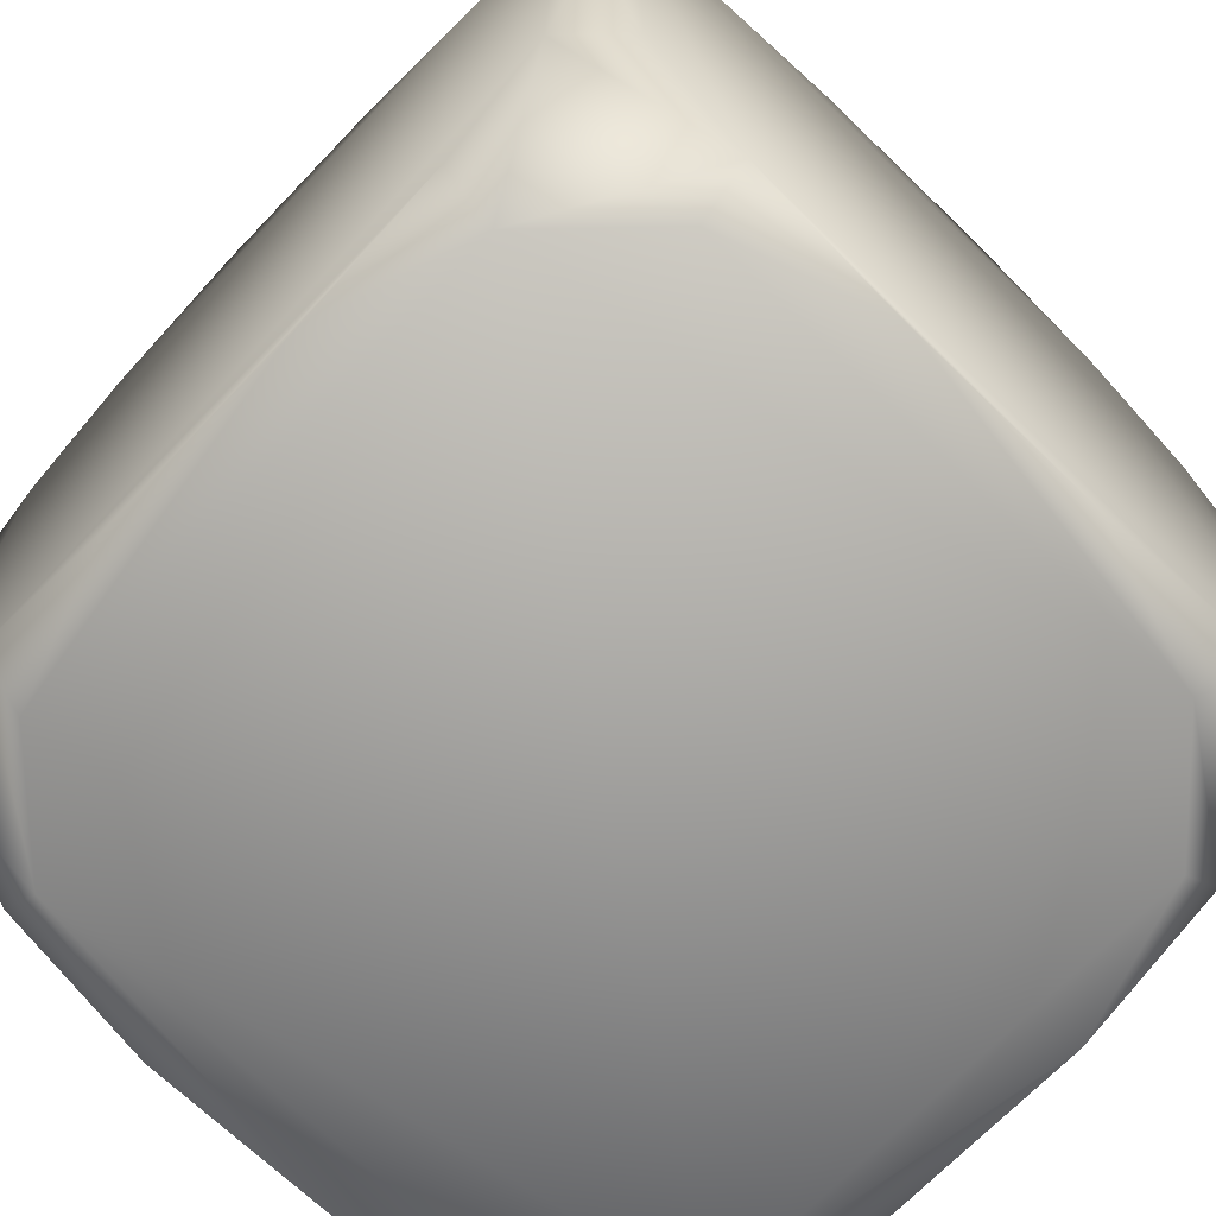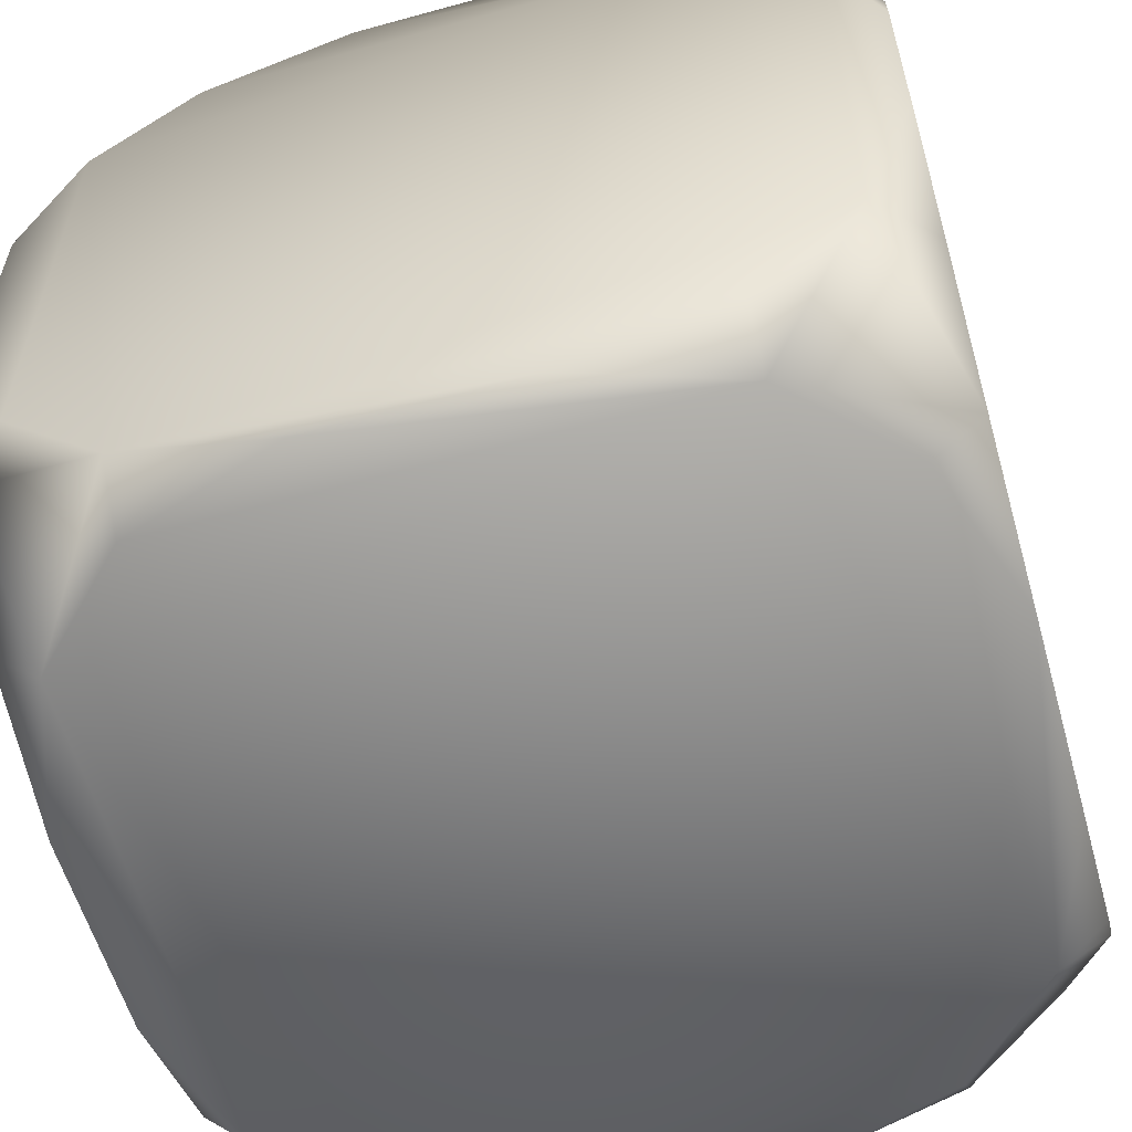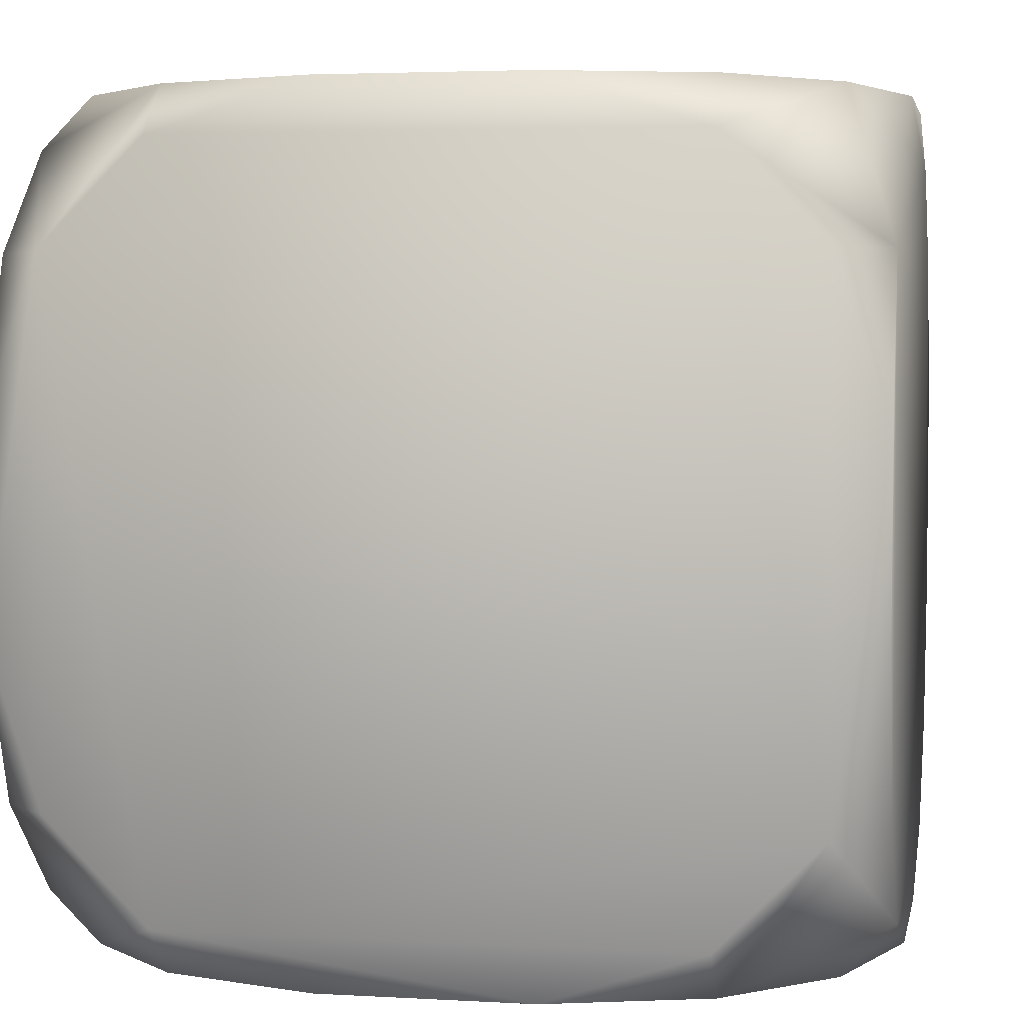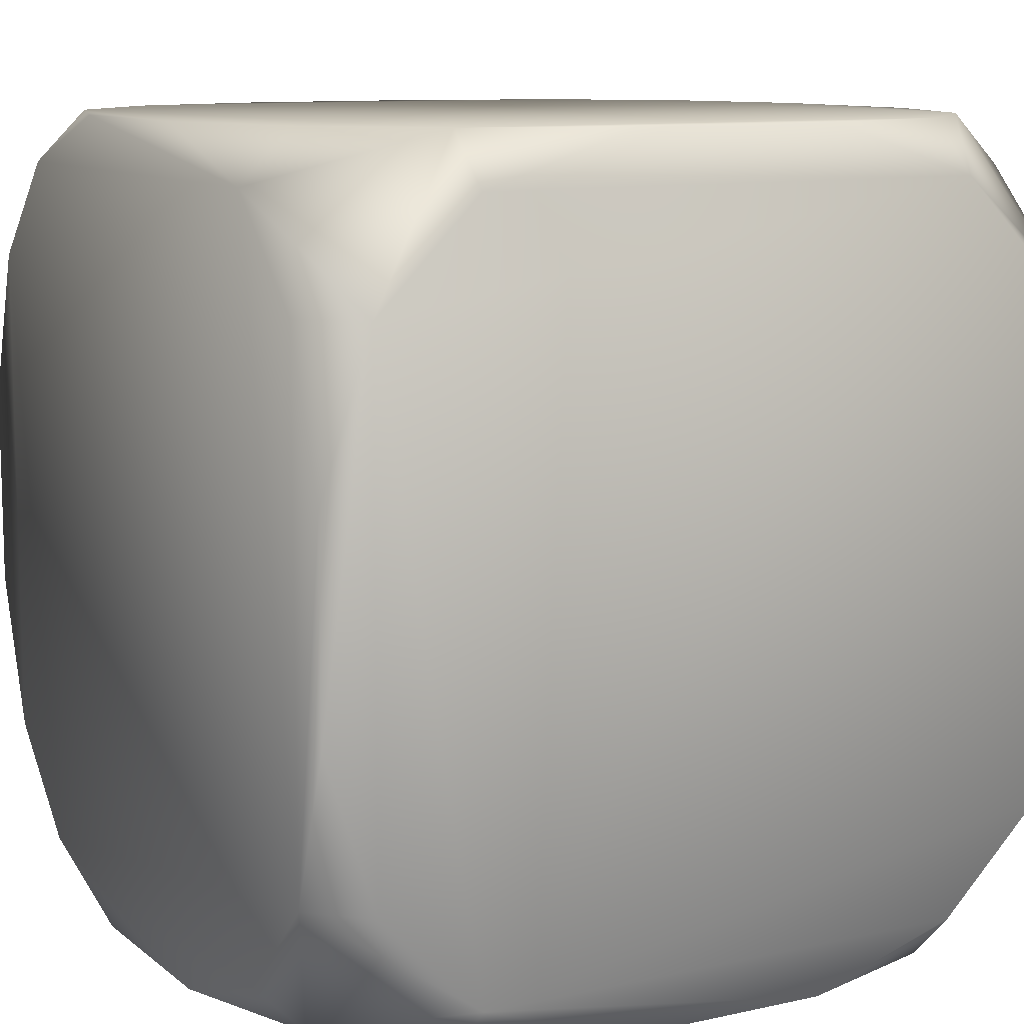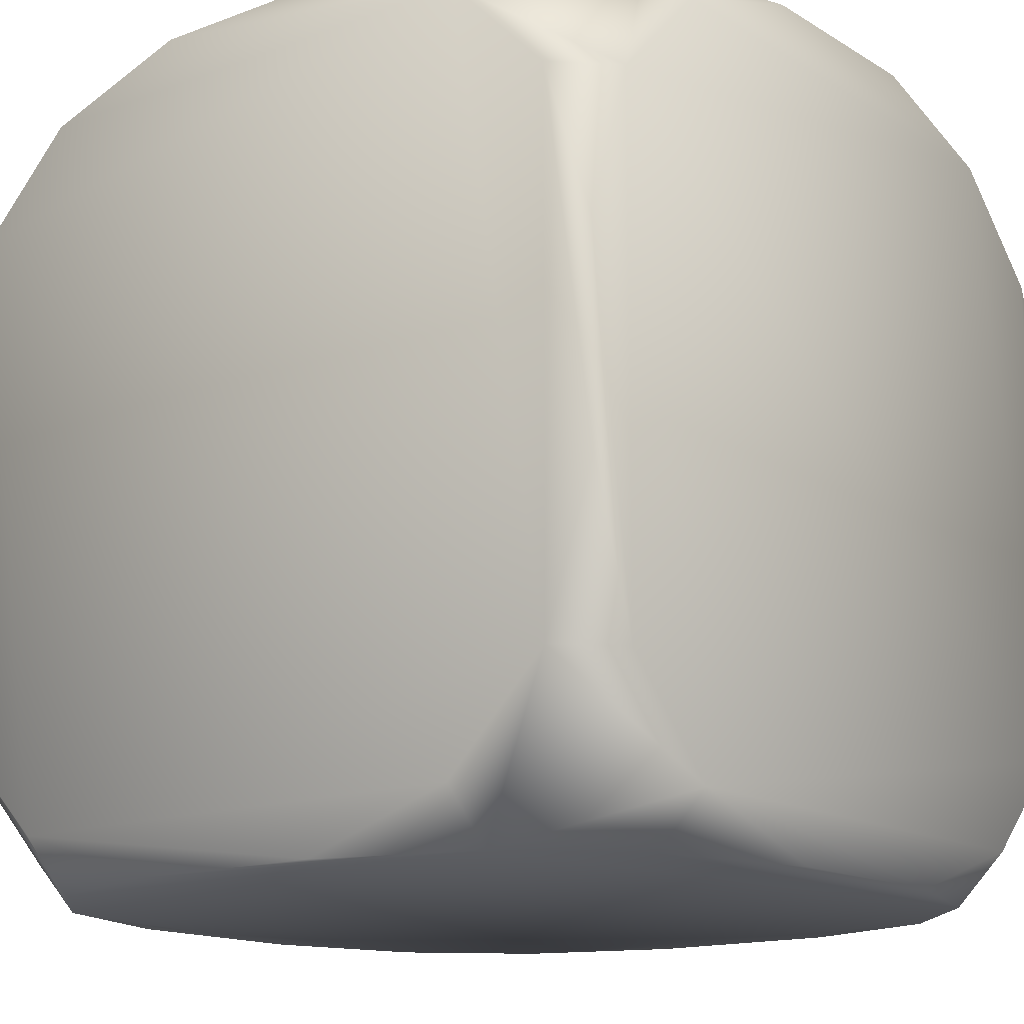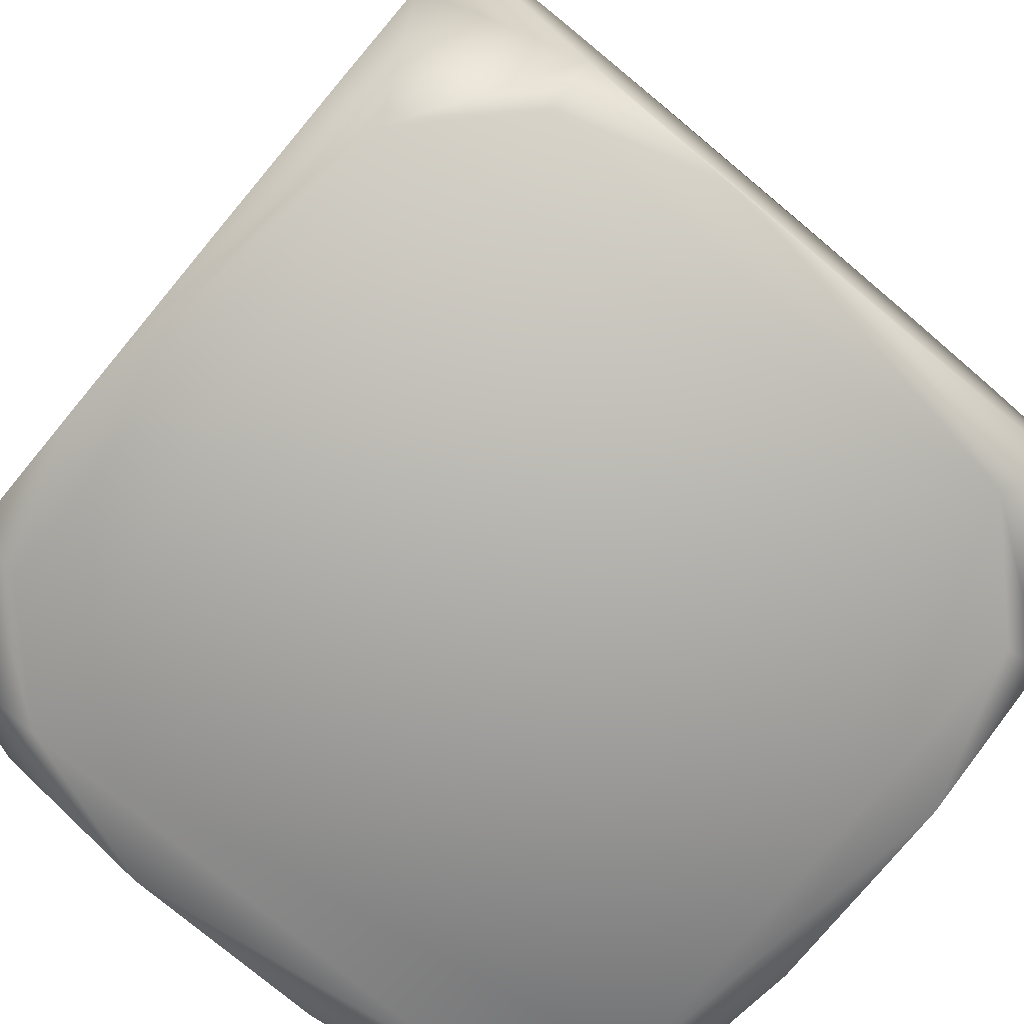
<metadata>
{"format":"obj","ext":"obj","renderer":"f3d","projection":"perspective","resolution":1024,"background":"white","views":[{"elev":-69.8,"azim":-43.9,"up":"+Z"},{"elev":-58.3,"azim":15.9,"up":"+Y"},{"elev":3.6,"azim":101.0,"up":"+Z"},{"elev":10.4,"azim":60.9,"up":"+Z"},{"elev":-15.0,"azim":-141.6,"up":"+Y"},{"elev":-77.4,"azim":50.2,"up":"+Z"}]}
</metadata>
<code>
v -0.125 -0.5 0.5
v 0.125 -0.5 0.5
v -0.125 0.5 0.5
v 0.125 0.5 0.5
v -0.125 0.5 -0.5
v 0.125 0.5 -0.5
v -0.125 -0.5 -0.5
v 0.125 -0.5 -0.5
v -0.5 -0.125 0.5
v -0.5 0.125 0.5
v 0.5 -0.125 0.5
v 0.5 0.125 0.5
v -0.5 0.5 0.125
v -0.5 0.5 -0.125
v 0.5 0.5 0.125
v 0.5 0.5 -0.125
v -0.5 0.125 -0.5
v -0.5 -0.125 -0.5
v 0.5 0.125 -0.5
v 0.5 -0.125 -0.5
v -0.5 -0.5 -0.125
v -0.5 -0.5 0.125
v 0.5 -0.5 -0.125
v 0.5 -0.5 0.125
v -0.4375 -0.5 0.3125
v -0.3125 -0.5 0.4375
v -0.3125 -0.4375 0.5
v -0.4375 -0.3125 0.5
v -0.5 -0.3125 0.4375
v -0.5 -0.4375 0.3125
v 0.5 -0.4375 0.3125
v 0.5 -0.3125 0.4375
v 0.4375 -0.3125 0.5
v 0.3125 -0.4375 0.5
v 0.3125 -0.5 0.4375
v 0.4375 -0.5 0.3125
v -0.4375 0.3125 0.5
v -0.3125 0.4375 0.5
v -0.3125 0.5 0.4375
v -0.4375 0.5 0.3125
v -0.5 0.4375 0.3125
v -0.5 0.3125 0.4375
v 0.5 0.3125 0.4375
v 0.5 0.4375 0.3125
v 0.4375 0.5 0.3125
v 0.3125 0.5 0.4375
v 0.3125 0.4375 0.5
v 0.4375 0.3125 0.5
v -0.4375 0.5 -0.3125
v -0.3125 0.5 -0.4375
v -0.3125 0.4375 -0.5
v -0.4375 0.3125 -0.5
v -0.5 0.3125 -0.4375
v -0.5 0.4375 -0.3125
v 0.5 0.4375 -0.3125
v 0.5 0.3125 -0.4375
v 0.4375 0.3125 -0.5
v 0.3125 0.4375 -0.5
v 0.3125 0.5 -0.4375
v 0.4375 0.5 -0.3125
v -0.4375 -0.3125 -0.5
v -0.3125 -0.4375 -0.5
v -0.3125 -0.5 -0.4375
v -0.4375 -0.5 -0.3125
v -0.5 -0.4375 -0.3125
v -0.5 -0.3125 -0.4375
v 0.5 -0.3125 -0.4375
v 0.5 -0.4375 -0.3125
v 0.4375 -0.5 -0.3125
v 0.3125 -0.5 -0.4375
v 0.3125 -0.4375 -0.5
v 0.4375 -0.3125 -0.5
f 27 26 1
f 39 38 3
f 51 50 5
f 63 62 7
f 34 2 35
f 29 28 9
f 33 32 11
f 46 4 47
f 58 6 59
f 70 8 71
f 42 10 37
f 41 40 13
f 48 12 43
f 9 28 10
f 1 2 27
f 11 12 33
f 4 3 47
f 2 34 27
f 12 48 33
f 3 38 47
f 10 28 37
f 28 27 37
f 34 33 27
f 48 47 33
f 38 37 47
f 27 33 37
f 33 47 37
f 45 44 15
f 54 14 49
f 40 41 39
f 42 37 41
f 38 39 37
f 41 37 39
f 53 52 17
f 60 16 55
f 48 43 47
f 44 45 43
f 46 47 45
f 43 45 47
f 13 40 14
f 3 4 39
f 15 16 45
f 6 5 59
f 4 46 39
f 16 60 45
f 5 50 59
f 14 40 49
f 40 39 49
f 46 45 39
f 60 59 45
f 50 49 59
f 39 45 49
f 45 59 49
f 57 56 19
f 66 18 61
f 52 53 51
f 54 49 53
f 50 51 49
f 53 49 51
f 65 64 21
f 72 20 67
f 60 55 59
f 56 57 55
f 58 59 57
f 55 57 59
f 17 52 18
f 5 6 51
f 19 20 57
f 8 7 71
f 6 58 51
f 20 72 57
f 7 62 71
f 18 52 61
f 52 51 61
f 58 57 51
f 72 71 57
f 62 61 71
f 51 57 61
f 57 71 61
f 69 68 23
f 30 22 25
f 64 65 63
f 66 61 65
f 62 63 61
f 65 61 63
f 18 66 17
f 21 22 65
f 9 10 29
f 13 14 41
f 22 30 65
f 10 42 29
f 14 54 41
f 17 66 53
f 66 65 53
f 30 29 65
f 42 41 29
f 54 53 41
f 65 29 53
f 29 41 53
f 28 29 27
f 30 25 29
f 26 27 25
f 29 25 27
f 36 24 31
f 72 67 71
f 68 69 67
f 70 71 69
f 67 69 71
f 21 64 22
f 7 8 63
f 23 24 69
f 2 1 35
f 8 70 63
f 24 36 69
f 1 26 35
f 22 64 25
f 64 63 25
f 70 69 63
f 36 35 69
f 26 25 35
f 63 69 25
f 69 35 25
f 11 32 12
f 24 23 31
f 20 19 67
f 16 15 55
f 23 68 31
f 19 56 67
f 15 44 55
f 12 32 43
f 32 31 43
f 68 67 31
f 56 55 67
f 44 43 55
f 31 67 43
f 67 55 43
f 36 31 35
f 32 33 31
f 34 35 33
f 31 33 35

</code>
